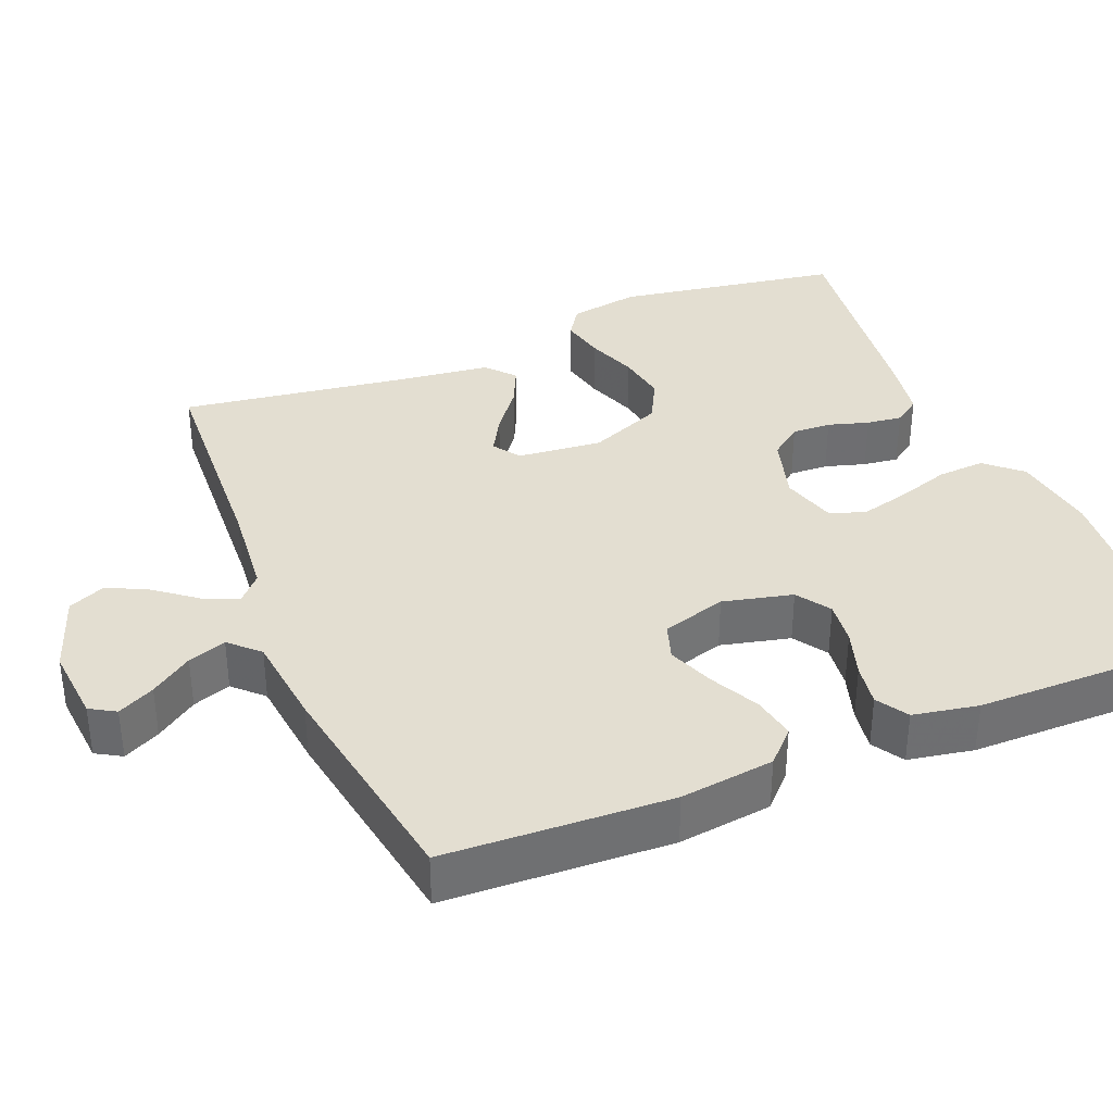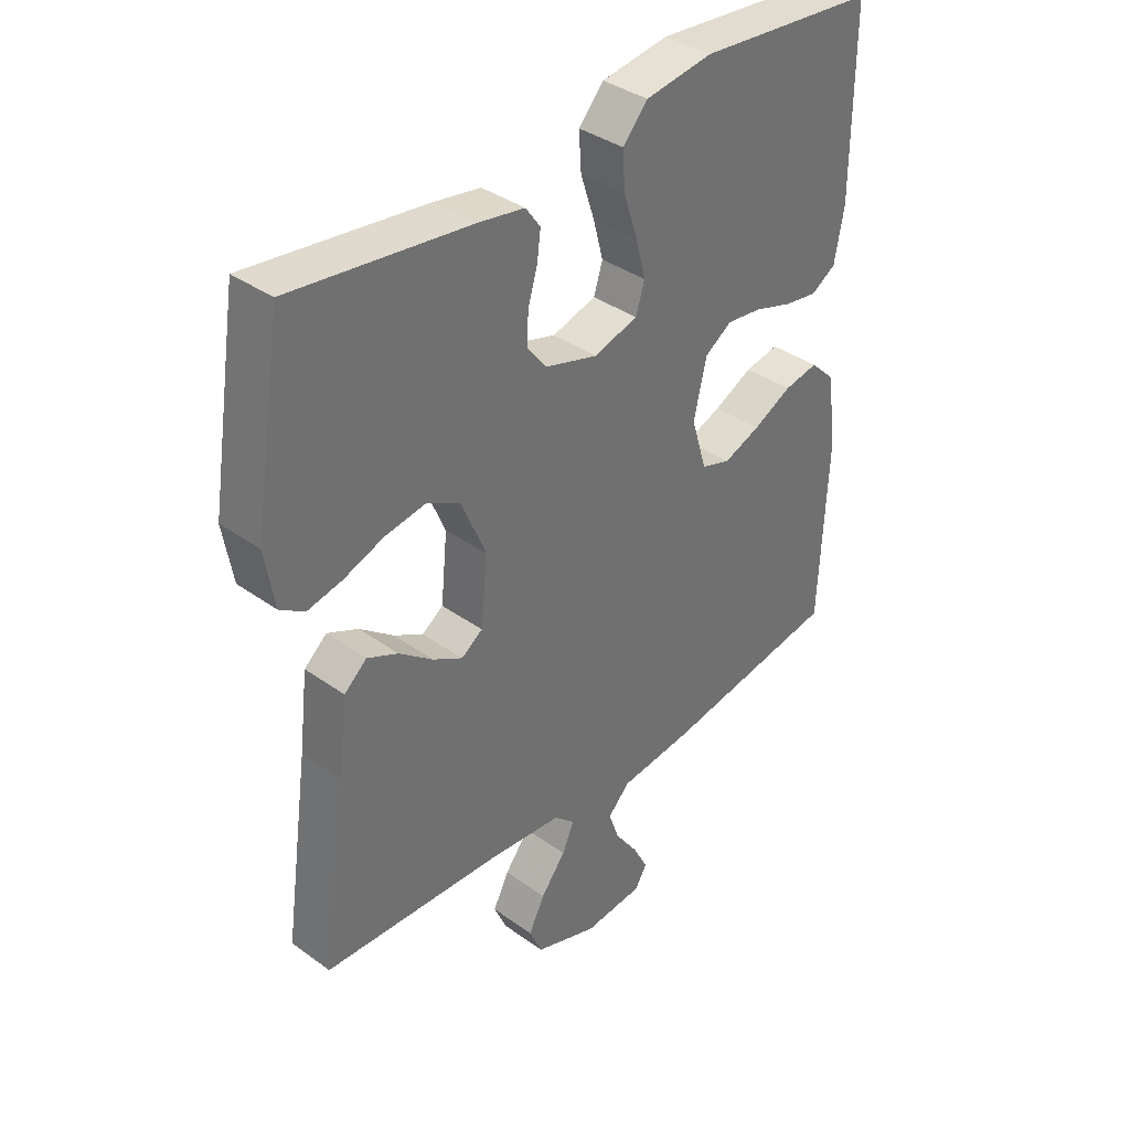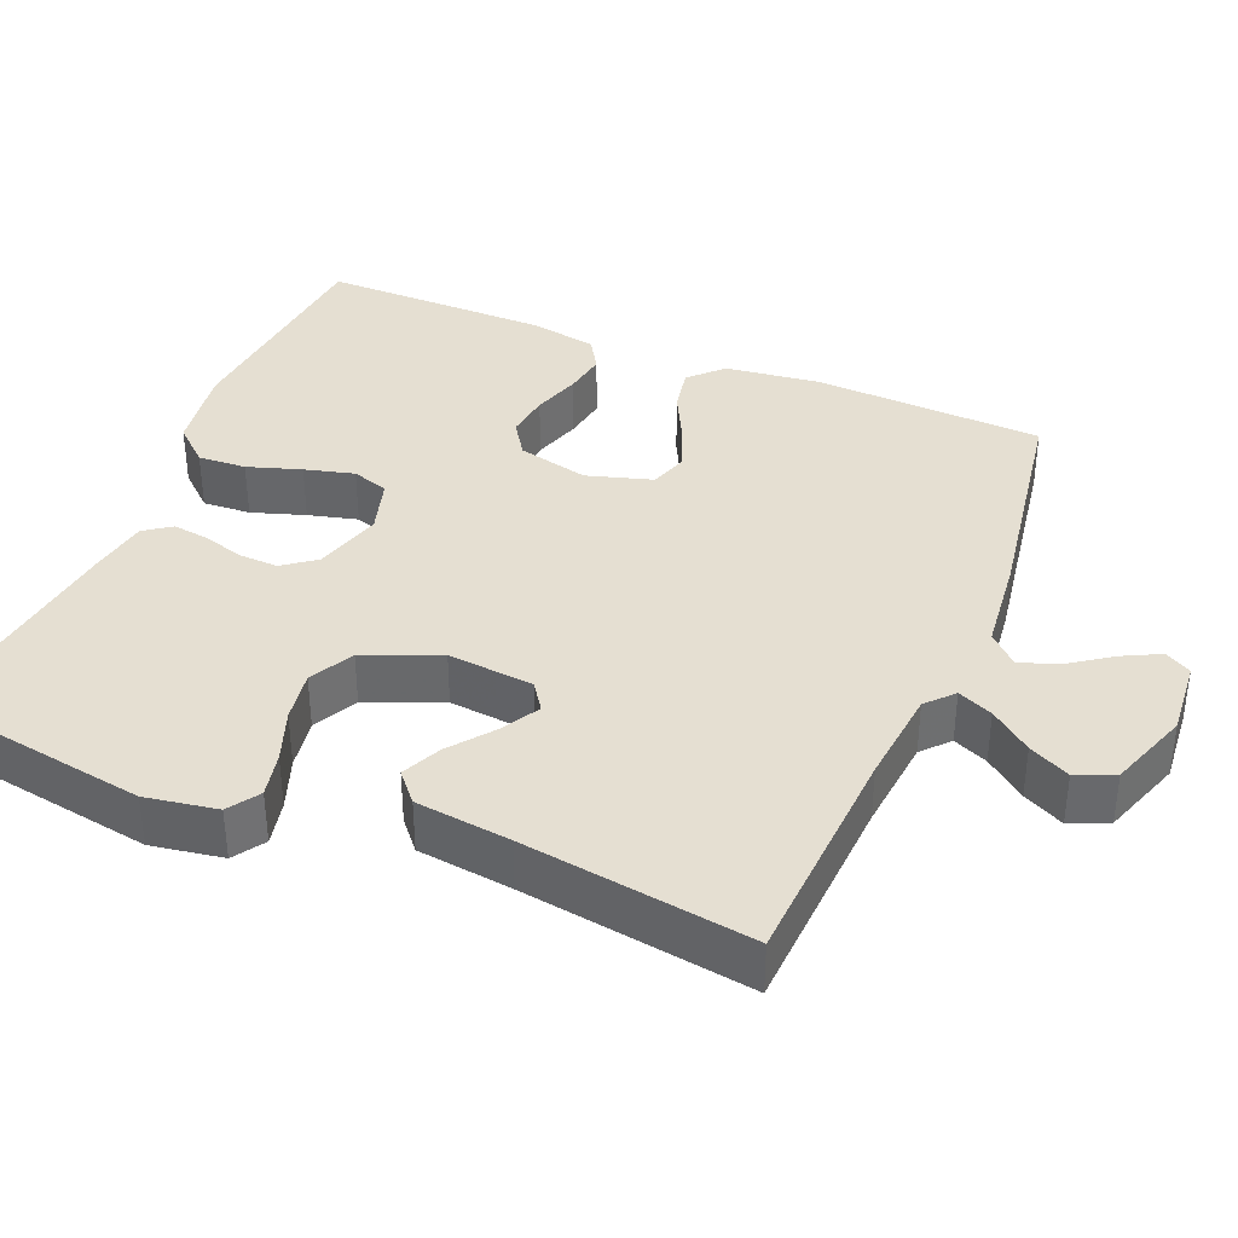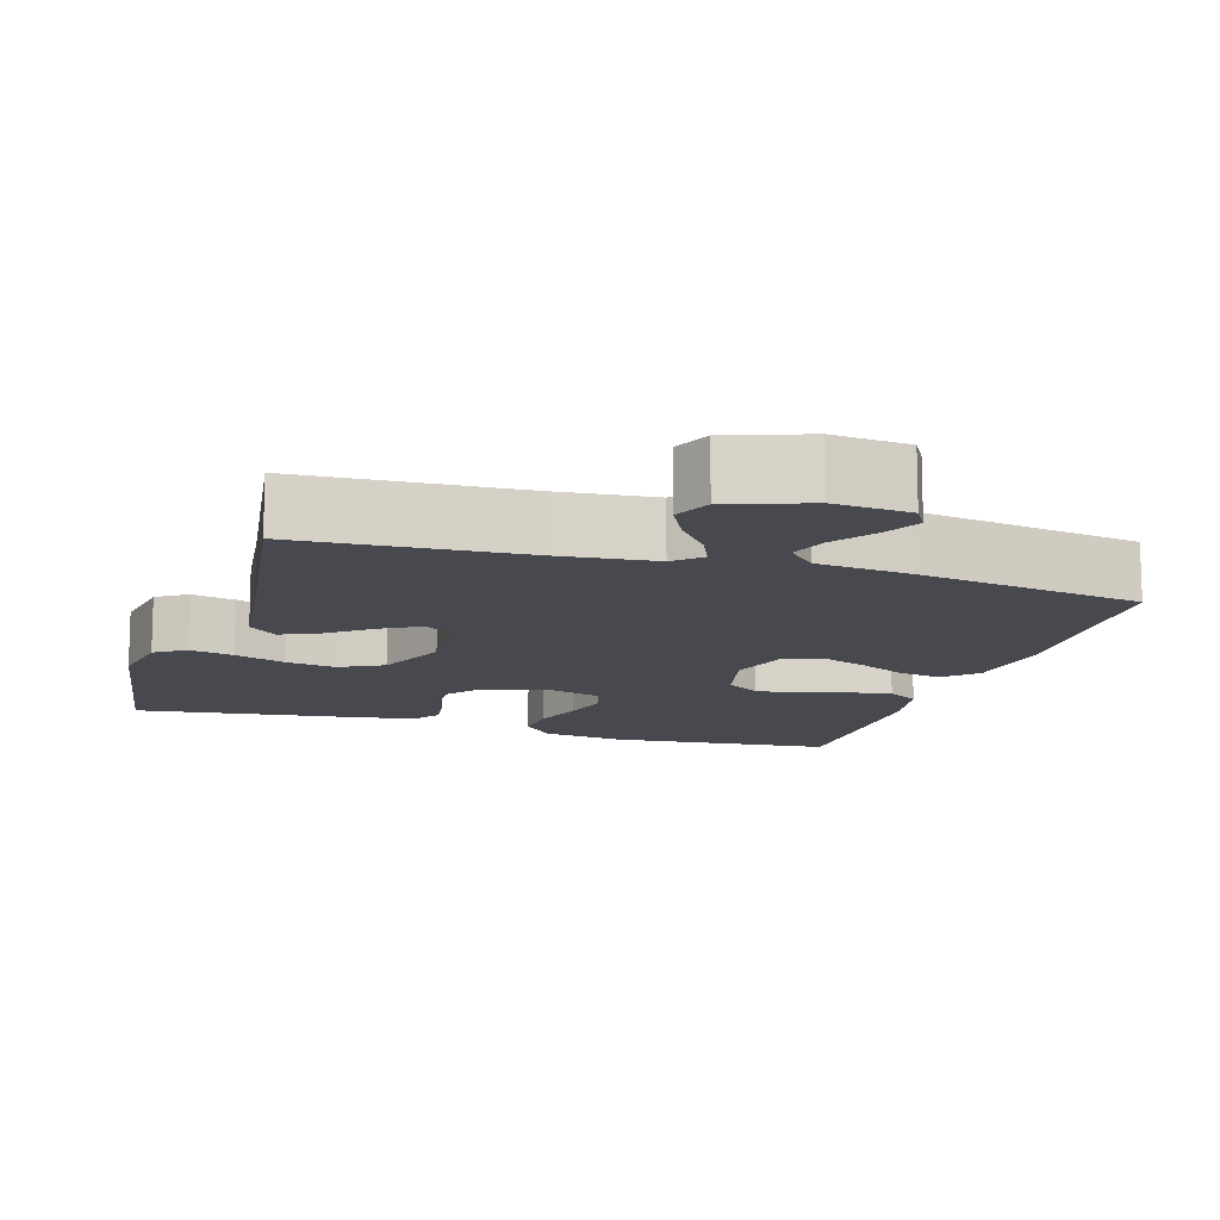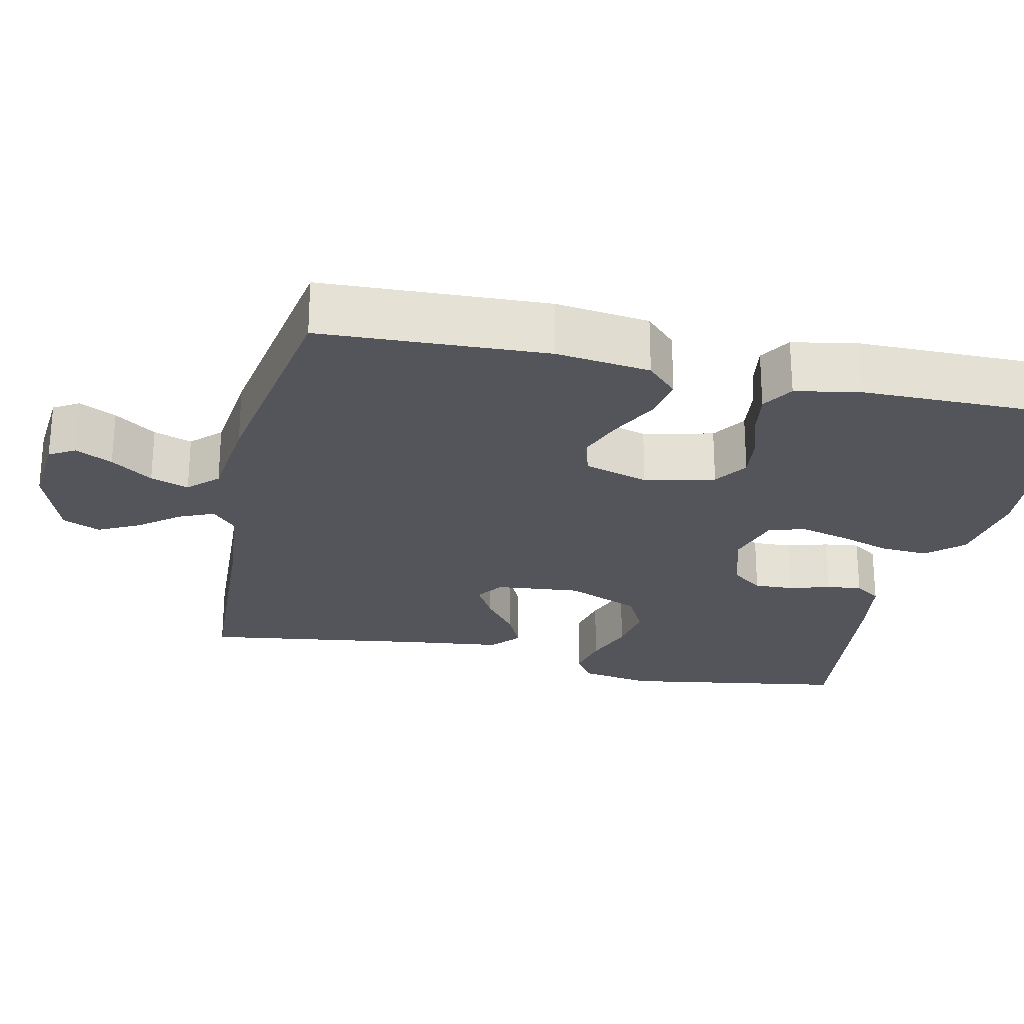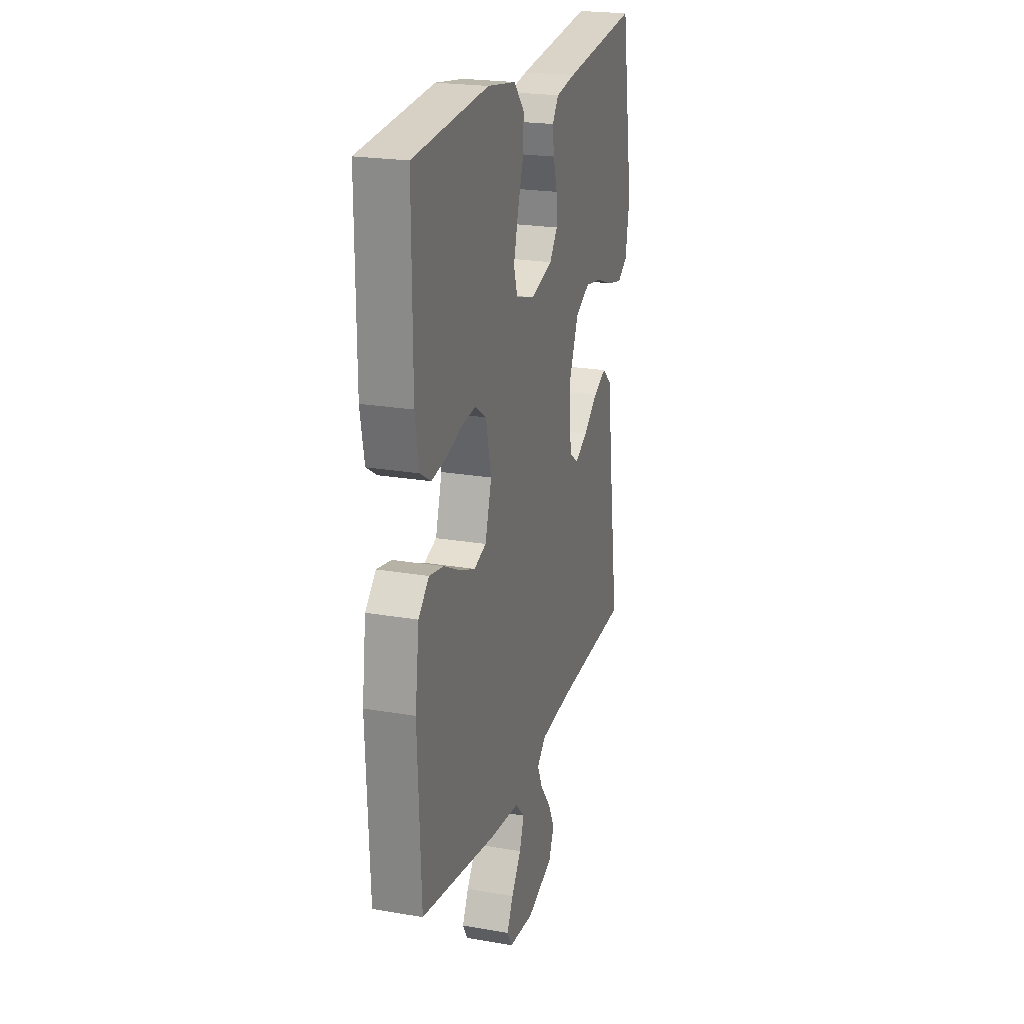
<metadata>
{"format":"obj","ext":"obj","renderer":"f3d","projection":"perspective","resolution":1024,"background":"white","views":[{"elev":36.0,"azim":-112.2,"up":"+Y"},{"elev":37.3,"azim":132.7,"up":"+Z"},{"elev":37.4,"azim":112.7,"up":"+Y"},{"elev":-12.7,"azim":163.0,"up":"+Y"},{"elev":-24.9,"azim":-102.4,"up":"+Y"},{"elev":22.2,"azim":-73.2,"up":"+Z"}]}
</metadata>
<code>
v -0.5 0.07 0.5
v -0.2 0.07 0.526
v -0.087 0.07 0.509
v -0.045 0.07 0.462
v -0.049 0.07 0.399
v -0.072 0.07 0.329
v -0.089 0.07 0.264
v -0.074 0.07 0.216
v 0 0.07 0.194
v 0.089 0.07 0.22
v 0.121 0.07 0.262
v 0.119 0.07 0.314
v 0.103 0.07 0.368
v 0.097 0.07 0.415
v 0.122 0.07 0.45
v 0.2 0.07 0.463
v 0.5 0.07 0.5
v 0.548 0.07 0.2
v 0.532 0.07 0.106
v 0.491 0.07 0.079
v 0.432 0.07 0.092
v 0.364 0.07 0.117
v 0.297 0.07 0.128
v 0.239 0.07 0.098
v 0.198 0.07 0
v 0.209 0.07 -0.113
v 0.245 0.07 -0.138
v 0.295 0.07 -0.11
v 0.352 0.07 -0.066
v 0.404 0.07 -0.042
v 0.442 0.07 -0.075
v 0.457 0.07 -0.2
v 0.5 0.07 -0.5
v 0.2 0.07 -0.515
v 0.074 0.07 -0.527
v 0.039 0.07 -0.559
v 0.059 0.07 -0.605
v 0.101 0.07 -0.659
v 0.128 0.07 -0.713
v 0.106 0.07 -0.763
v 0 0.07 -0.8
v -0.101 0.07 -0.791
v -0.121 0.07 -0.757
v -0.096 0.07 -0.708
v -0.057 0.07 -0.653
v -0.039 0.07 -0.602
v -0.076 0.07 -0.564
v -0.2 0.07 -0.55
v -0.5 0.07 -0.5
v -0.513 0.07 -0.2
v -0.497 0.07 -0.075
v -0.455 0.07 -0.034
v -0.397 0.07 -0.045
v -0.332 0.07 -0.078
v -0.27 0.07 -0.102
v -0.221 0.07 -0.086
v -0.195 0.07 0
v -0.217 0.07 0.093
v -0.262 0.07 0.123
v -0.321 0.07 0.116
v -0.384 0.07 0.096
v -0.441 0.07 0.087
v -0.483 0.07 0.113
v -0.499 0.07 0.2
v -0.5 0 0.5
v -0.2 0 0.526
v -0.087 0 0.509
v -0.045 0 0.462
v -0.049 0 0.399
v -0.072 0 0.329
v -0.089 0 0.264
v -0.074 0 0.216
v 0 0 0.194
v 0.089 0 0.22
v 0.121 0 0.262
v 0.119 0 0.314
v 0.103 0 0.368
v 0.097 0 0.415
v 0.122 0 0.45
v 0.2 0 0.463
v 0.5 0 0.5
v 0.548 0 0.2
v 0.532 0 0.106
v 0.491 0 0.079
v 0.432 0 0.092
v 0.364 0 0.117
v 0.297 0 0.128
v 0.239 0 0.098
v 0.198 0 0
v 0.209 0 -0.113
v 0.245 0 -0.138
v 0.295 0 -0.11
v 0.352 0 -0.066
v 0.404 0 -0.042
v 0.442 0 -0.075
v 0.457 0 -0.2
v 0.5 0 -0.5
v 0.2 0 -0.515
v 0.074 0 -0.527
v 0.039 0 -0.559
v 0.059 0 -0.605
v 0.101 0 -0.659
v 0.128 0 -0.713
v 0.106 0 -0.763
v 0 0 -0.8
v -0.101 0 -0.791
v -0.121 0 -0.757
v -0.096 0 -0.708
v -0.057 0 -0.653
v -0.039 0 -0.602
v -0.076 0 -0.564
v -0.2 0 -0.55
v -0.5 0 -0.5
v -0.513 0 -0.2
v -0.497 0 -0.075
v -0.455 0 -0.034
v -0.397 0 -0.045
v -0.332 0 -0.078
v -0.27 0 -0.102
v -0.221 0 -0.086
v -0.195 0 0
v -0.217 0 0.093
v -0.262 0 0.123
v -0.321 0 0.116
v -0.384 0 0.096
v -0.441 0 0.087
v -0.483 0 0.113
v -0.499 0 0.2
f 4 5 6
f 3 4 6
f 2 3 6
f 1 2 6
f 64 1 6
f 63 64 6
f 62 63 6
f 61 62 6
f 60 61 6
f 59 60 6 7
f 58 59 7 8
f 57 58 8 9
f 56 57 9 10
f 52 53 54
f 51 52 54
f 50 51 54
f 49 50 54
f 48 49 54
f 47 48 54
f 46 47 54 55
f 43 44 45
f 42 43 45
f 41 42 45
f 40 41 45
f 39 40 45
f 38 39 45
f 37 38 45
f 36 37 45 46
f 46 55 56
f 36 46 56
f 35 36 56
f 32 33 34
f 32 34 35
f 31 32 35
f 30 31 35
f 29 30 35
f 28 29 35
f 20 21 22
f 19 20 22
f 18 19 22
f 17 18 22
f 16 17 22
f 15 16 22
f 14 15 22
f 13 14 22
f 12 13 22
f 11 12 22 23
f 10 11 23 24
f 27 28 35
f 26 27 35 56
f 25 26 56 10
f 10 24 25
f 70 69 68
f 70 68 67
f 70 67 66
f 70 66 65
f 70 65 128
f 70 128 127
f 70 127 126
f 70 126 125
f 70 125 124
f 71 70 124 123
f 72 71 123 122
f 73 72 122 121
f 74 73 121 120
f 118 117 116
f 118 116 115
f 118 115 114
f 118 114 113
f 118 113 112
f 118 112 111
f 119 118 111 110
f 109 108 107
f 109 107 106
f 109 106 105
f 109 105 104
f 109 104 103
f 109 103 102
f 109 102 101
f 110 109 101 100
f 120 119 110
f 120 110 100
f 120 100 99
f 98 97 96
f 99 98 96
f 99 96 95
f 99 95 94
f 99 94 93
f 99 93 92
f 86 85 84
f 86 84 83
f 86 83 82
f 86 82 81
f 86 81 80
f 86 80 79
f 86 79 78
f 86 78 77
f 86 77 76
f 87 86 76 75
f 88 87 75 74
f 99 92 91
f 120 99 91 90
f 74 120 90 89
f 89 88 74
f 1 65 66 2
f 2 66 67 3
f 3 67 68 4
f 4 68 69 5
f 5 69 70 6
f 6 70 71 7
f 7 71 72 8
f 8 72 73 9
f 9 73 74 10
f 10 74 75 11
f 11 75 76 12
f 12 76 77 13
f 13 77 78 14
f 14 78 79 15
f 15 79 80 16
f 16 80 81 17
f 17 81 82 18
f 18 82 83 19
f 19 83 84 20
f 20 84 85 21
f 21 85 86 22
f 22 86 87 23
f 23 87 88 24
f 24 88 89 25
f 25 89 90 26
f 26 90 91 27
f 27 91 92 28
f 28 92 93 29
f 29 93 94 30
f 30 94 95 31
f 31 95 96 32
f 32 96 97 33
f 33 97 98 34
f 34 98 99 35
f 35 99 100 36
f 36 100 101 37
f 37 101 102 38
f 38 102 103 39
f 39 103 104 40
f 40 104 105 41
f 41 105 106 42
f 42 106 107 43
f 43 107 108 44
f 44 108 109 45
f 45 109 110 46
f 46 110 111 47
f 47 111 112 48
f 48 112 113 49
f 49 113 114 50
f 50 114 115 51
f 51 115 116 52
f 52 116 117 53
f 53 117 118 54
f 54 118 119 55
f 55 119 120 56
f 56 120 121 57
f 57 121 122 58
f 58 122 123 59
f 59 123 124 60
f 60 124 125 61
f 61 125 126 62
f 62 126 127 63
f 63 127 128 64
f 64 128 65 1

</code>
